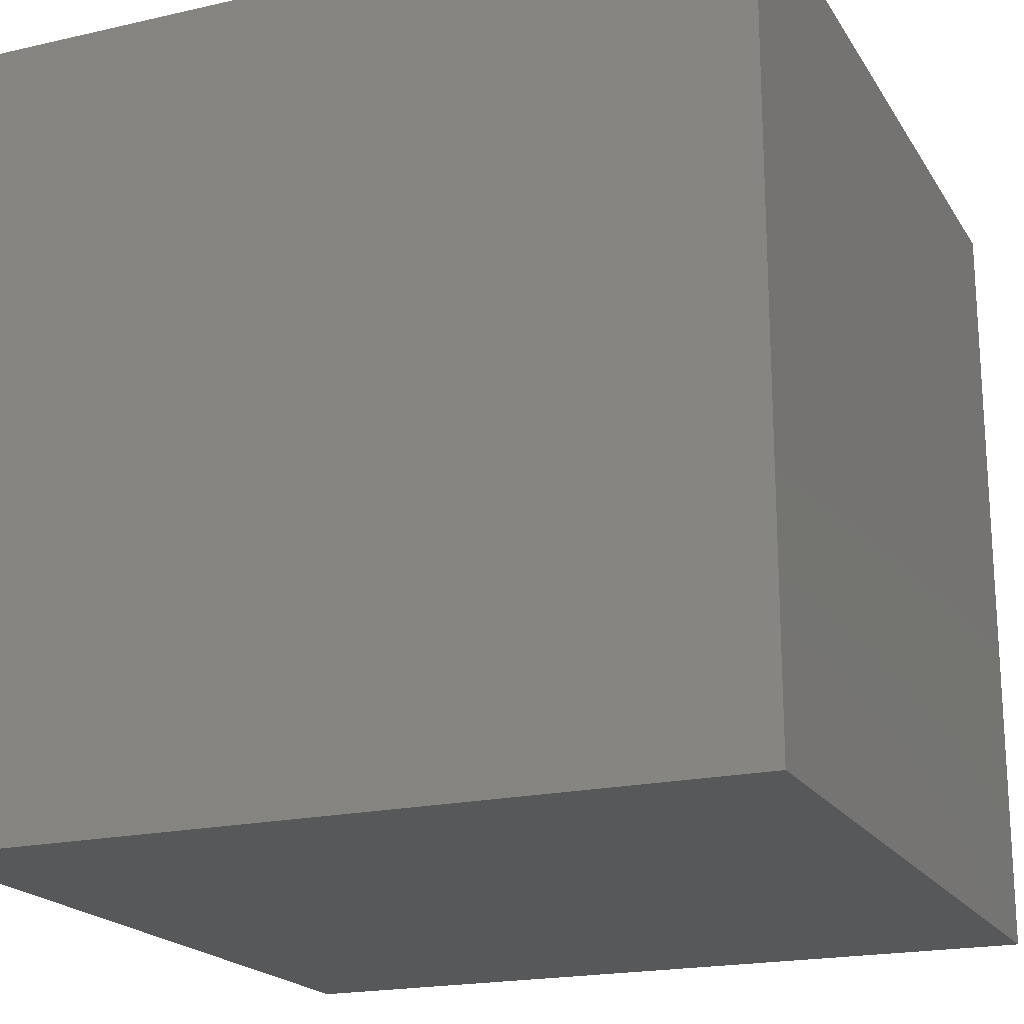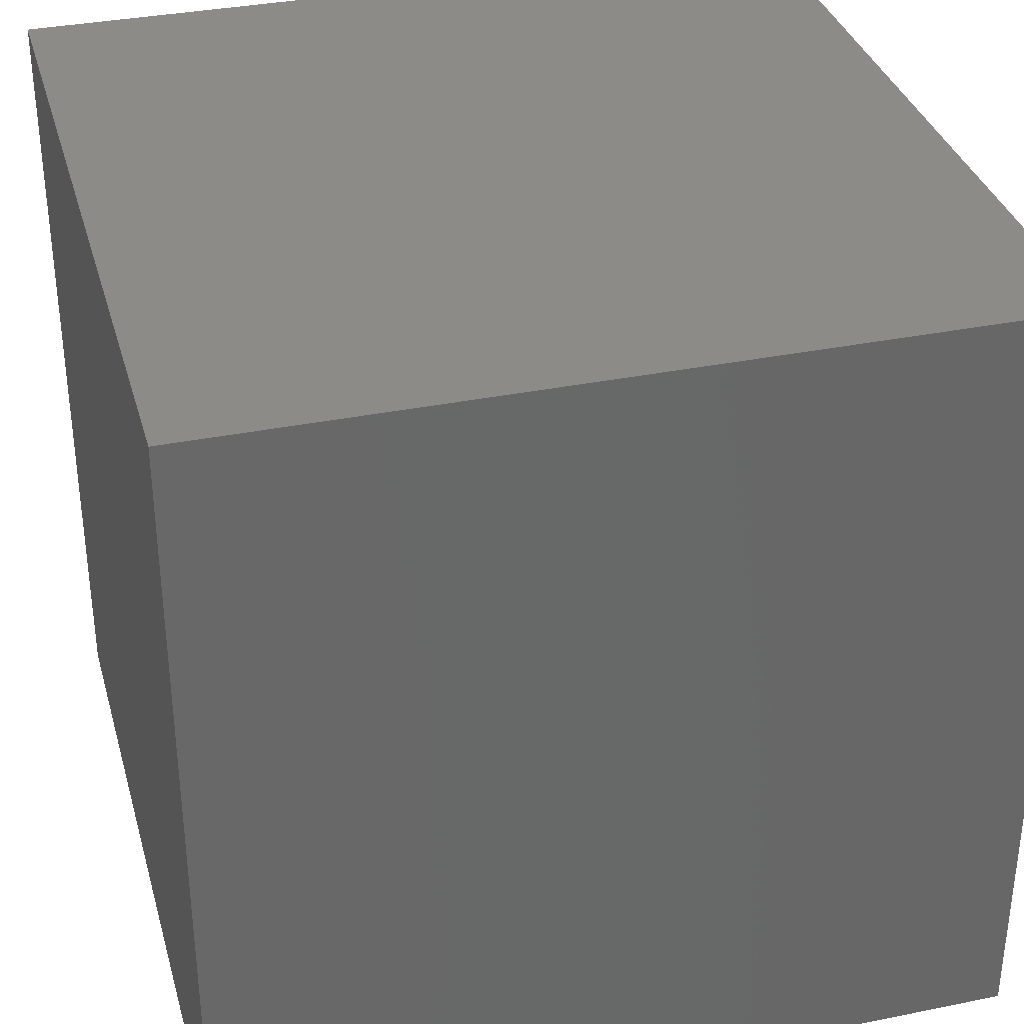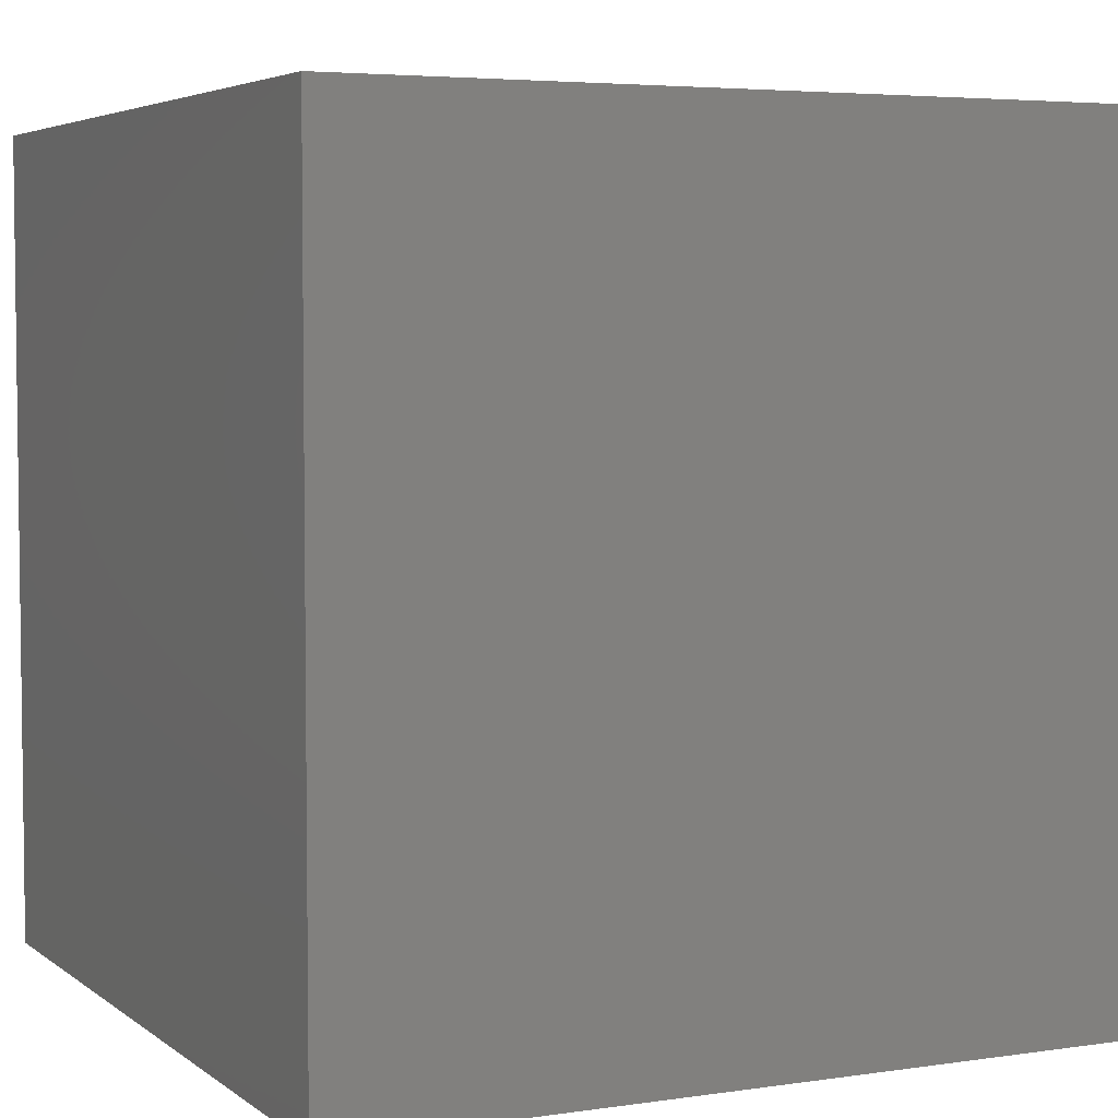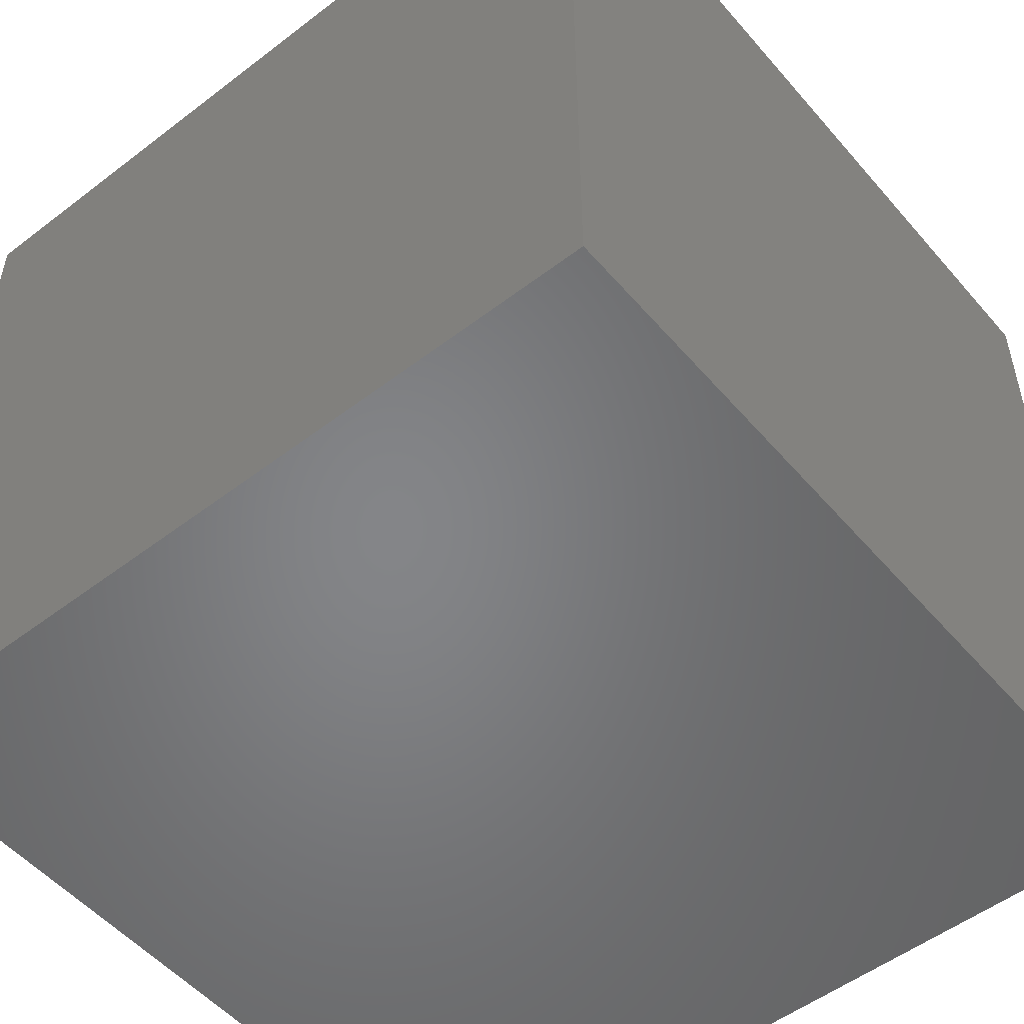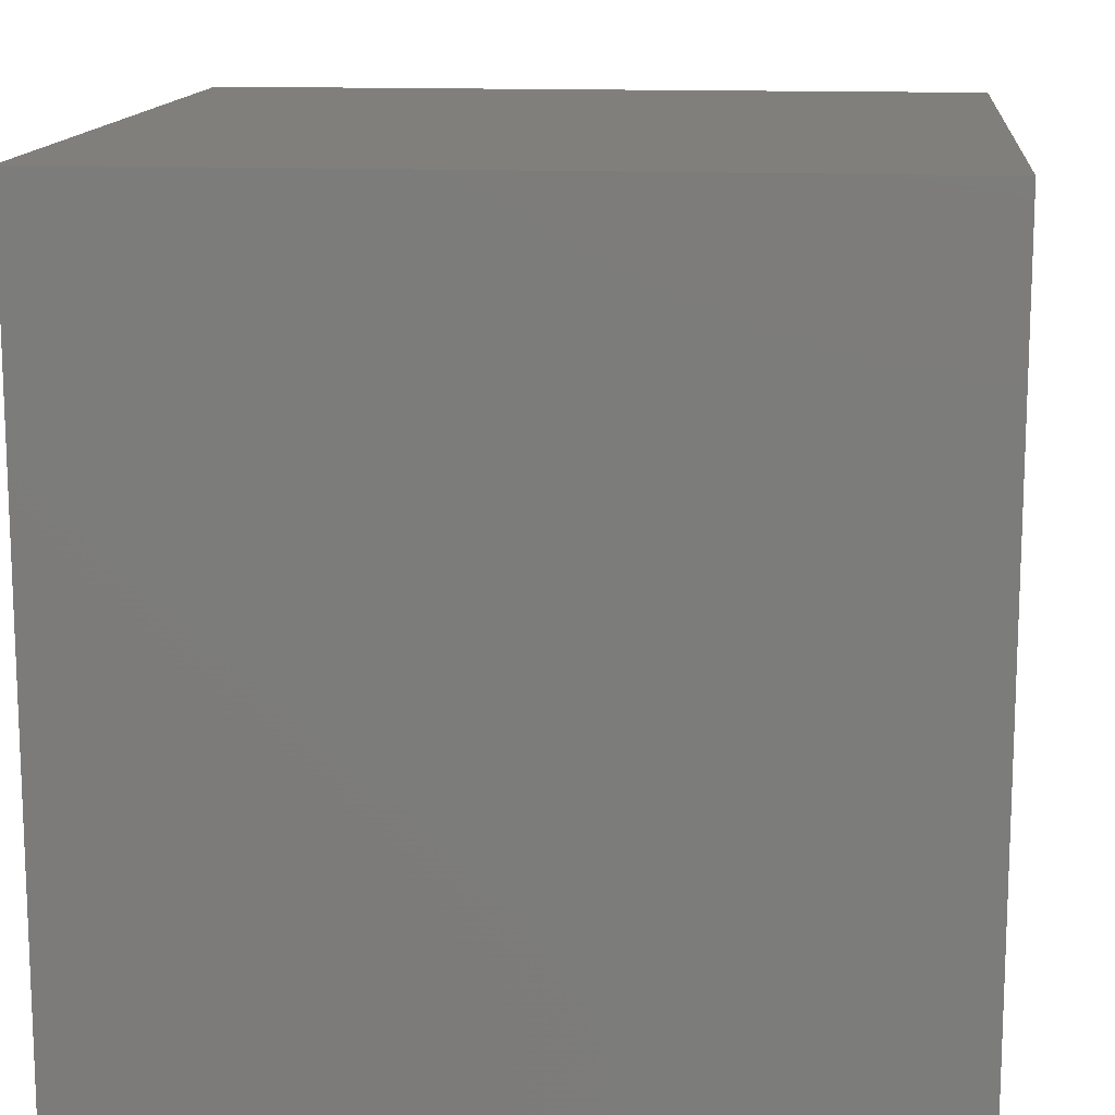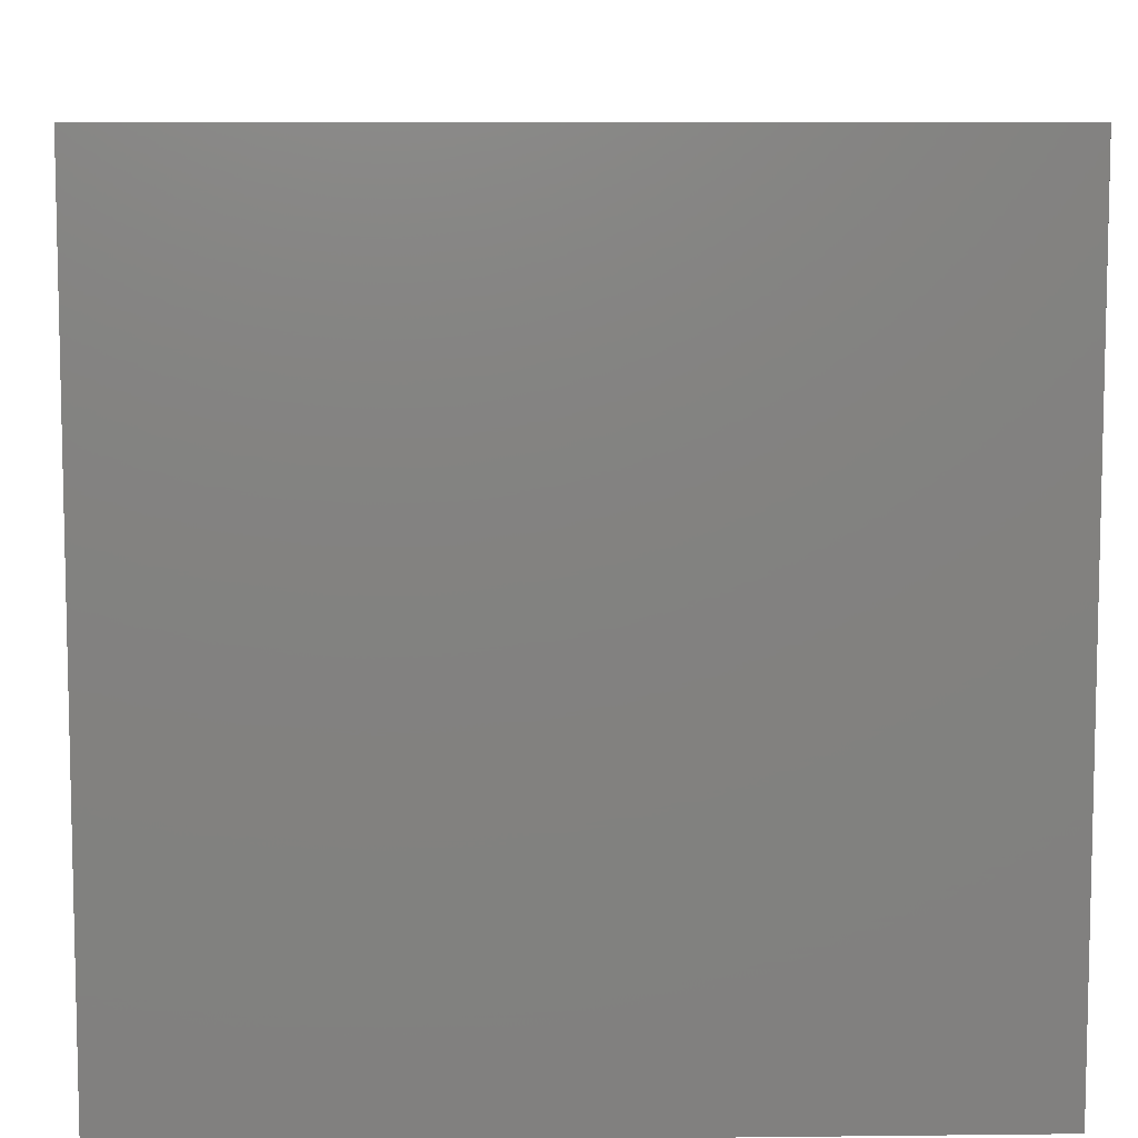
<metadata>
{"format":"stl","ext":"stl","renderer":"f3d","projection":"perspective","resolution":1024,"background":"white","views":[{"elev":-19.7,"azim":-157.0,"up":"+Y"},{"elev":34.6,"azim":-15.2,"up":"+Y"},{"elev":4.6,"azim":64.4,"up":"+Z"},{"elev":-52.4,"azim":-50.5,"up":"+Z"},{"elev":13.6,"azim":-84.3,"up":"+Y"},{"elev":8.3,"azim":178.2,"up":"+Y"}]}
</metadata>
<code>
# stl→obj: 8 verts, 12 faces
v 2 3 2
v 1 3 2
v 2 2 2
v 1 2 2
v 2 2 1
v 1 2 1
v 2 3 1
v 1 3 1
f 1 2 3
f 3 2 4
f 5 6 7
f 7 6 8
f 4 6 3
f 3 6 5
f 2 8 4
f 4 8 6
f 1 7 2
f 2 7 8
f 3 5 1
f 1 5 7

</code>
